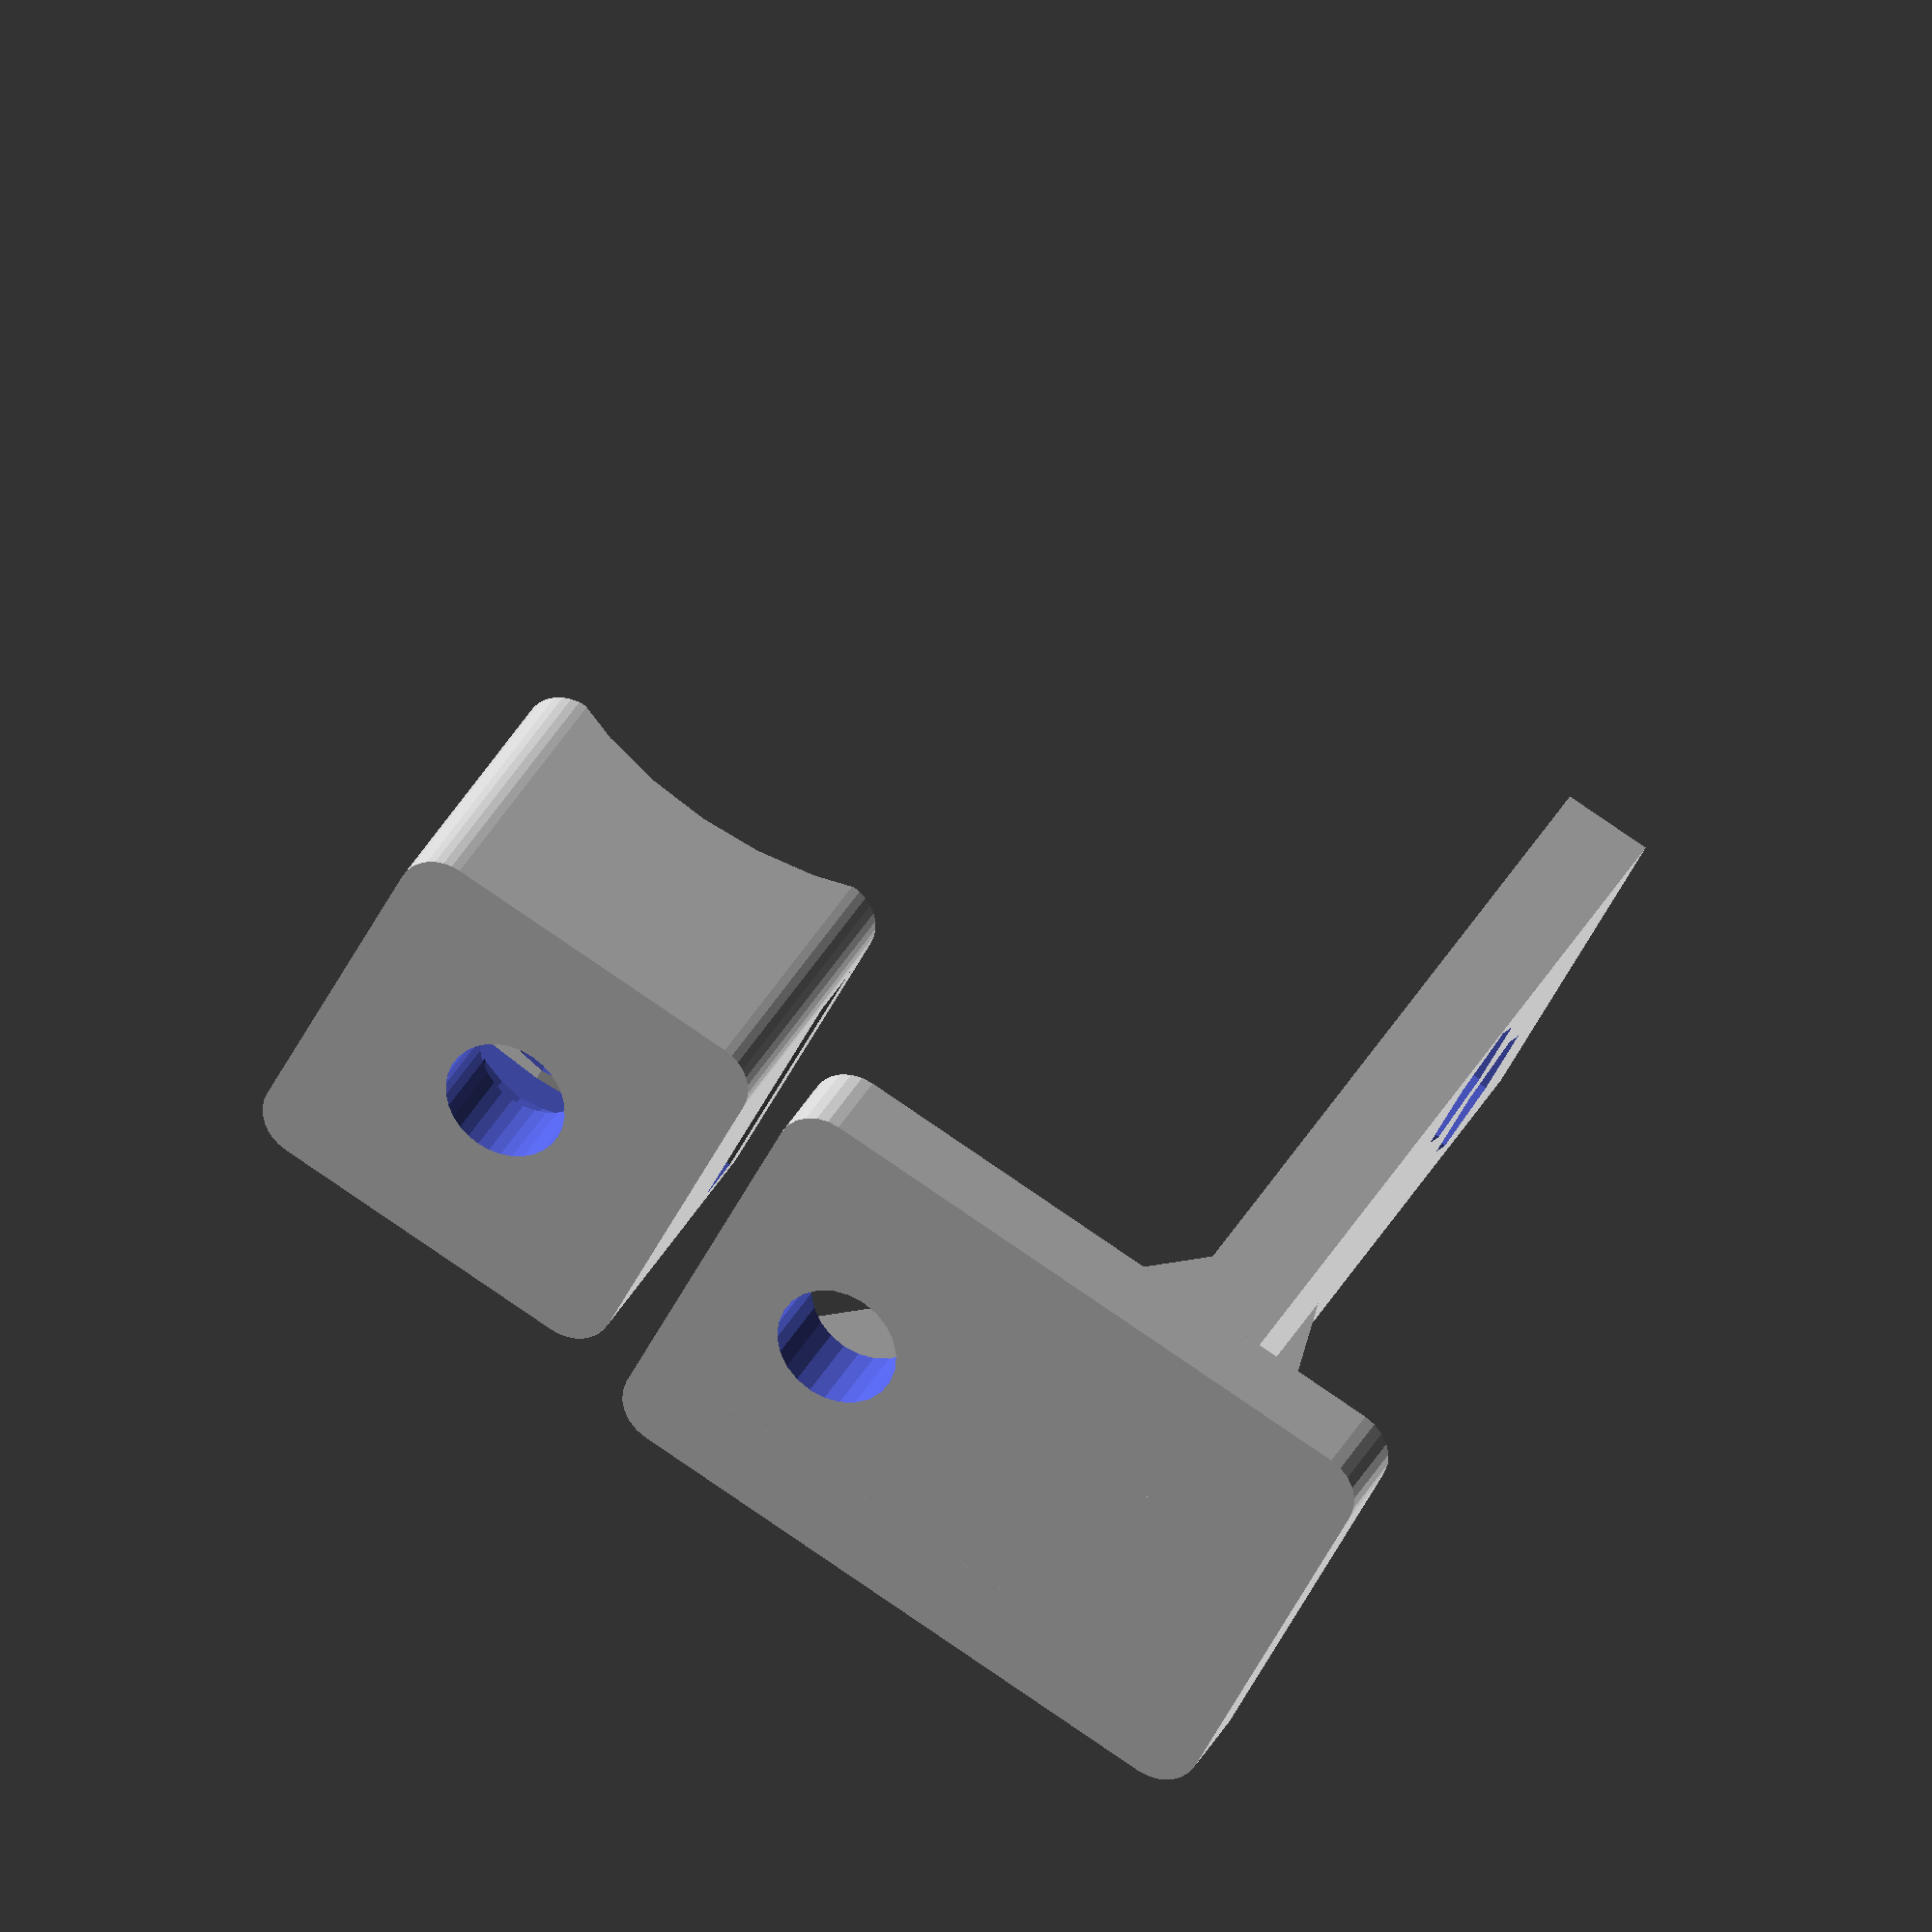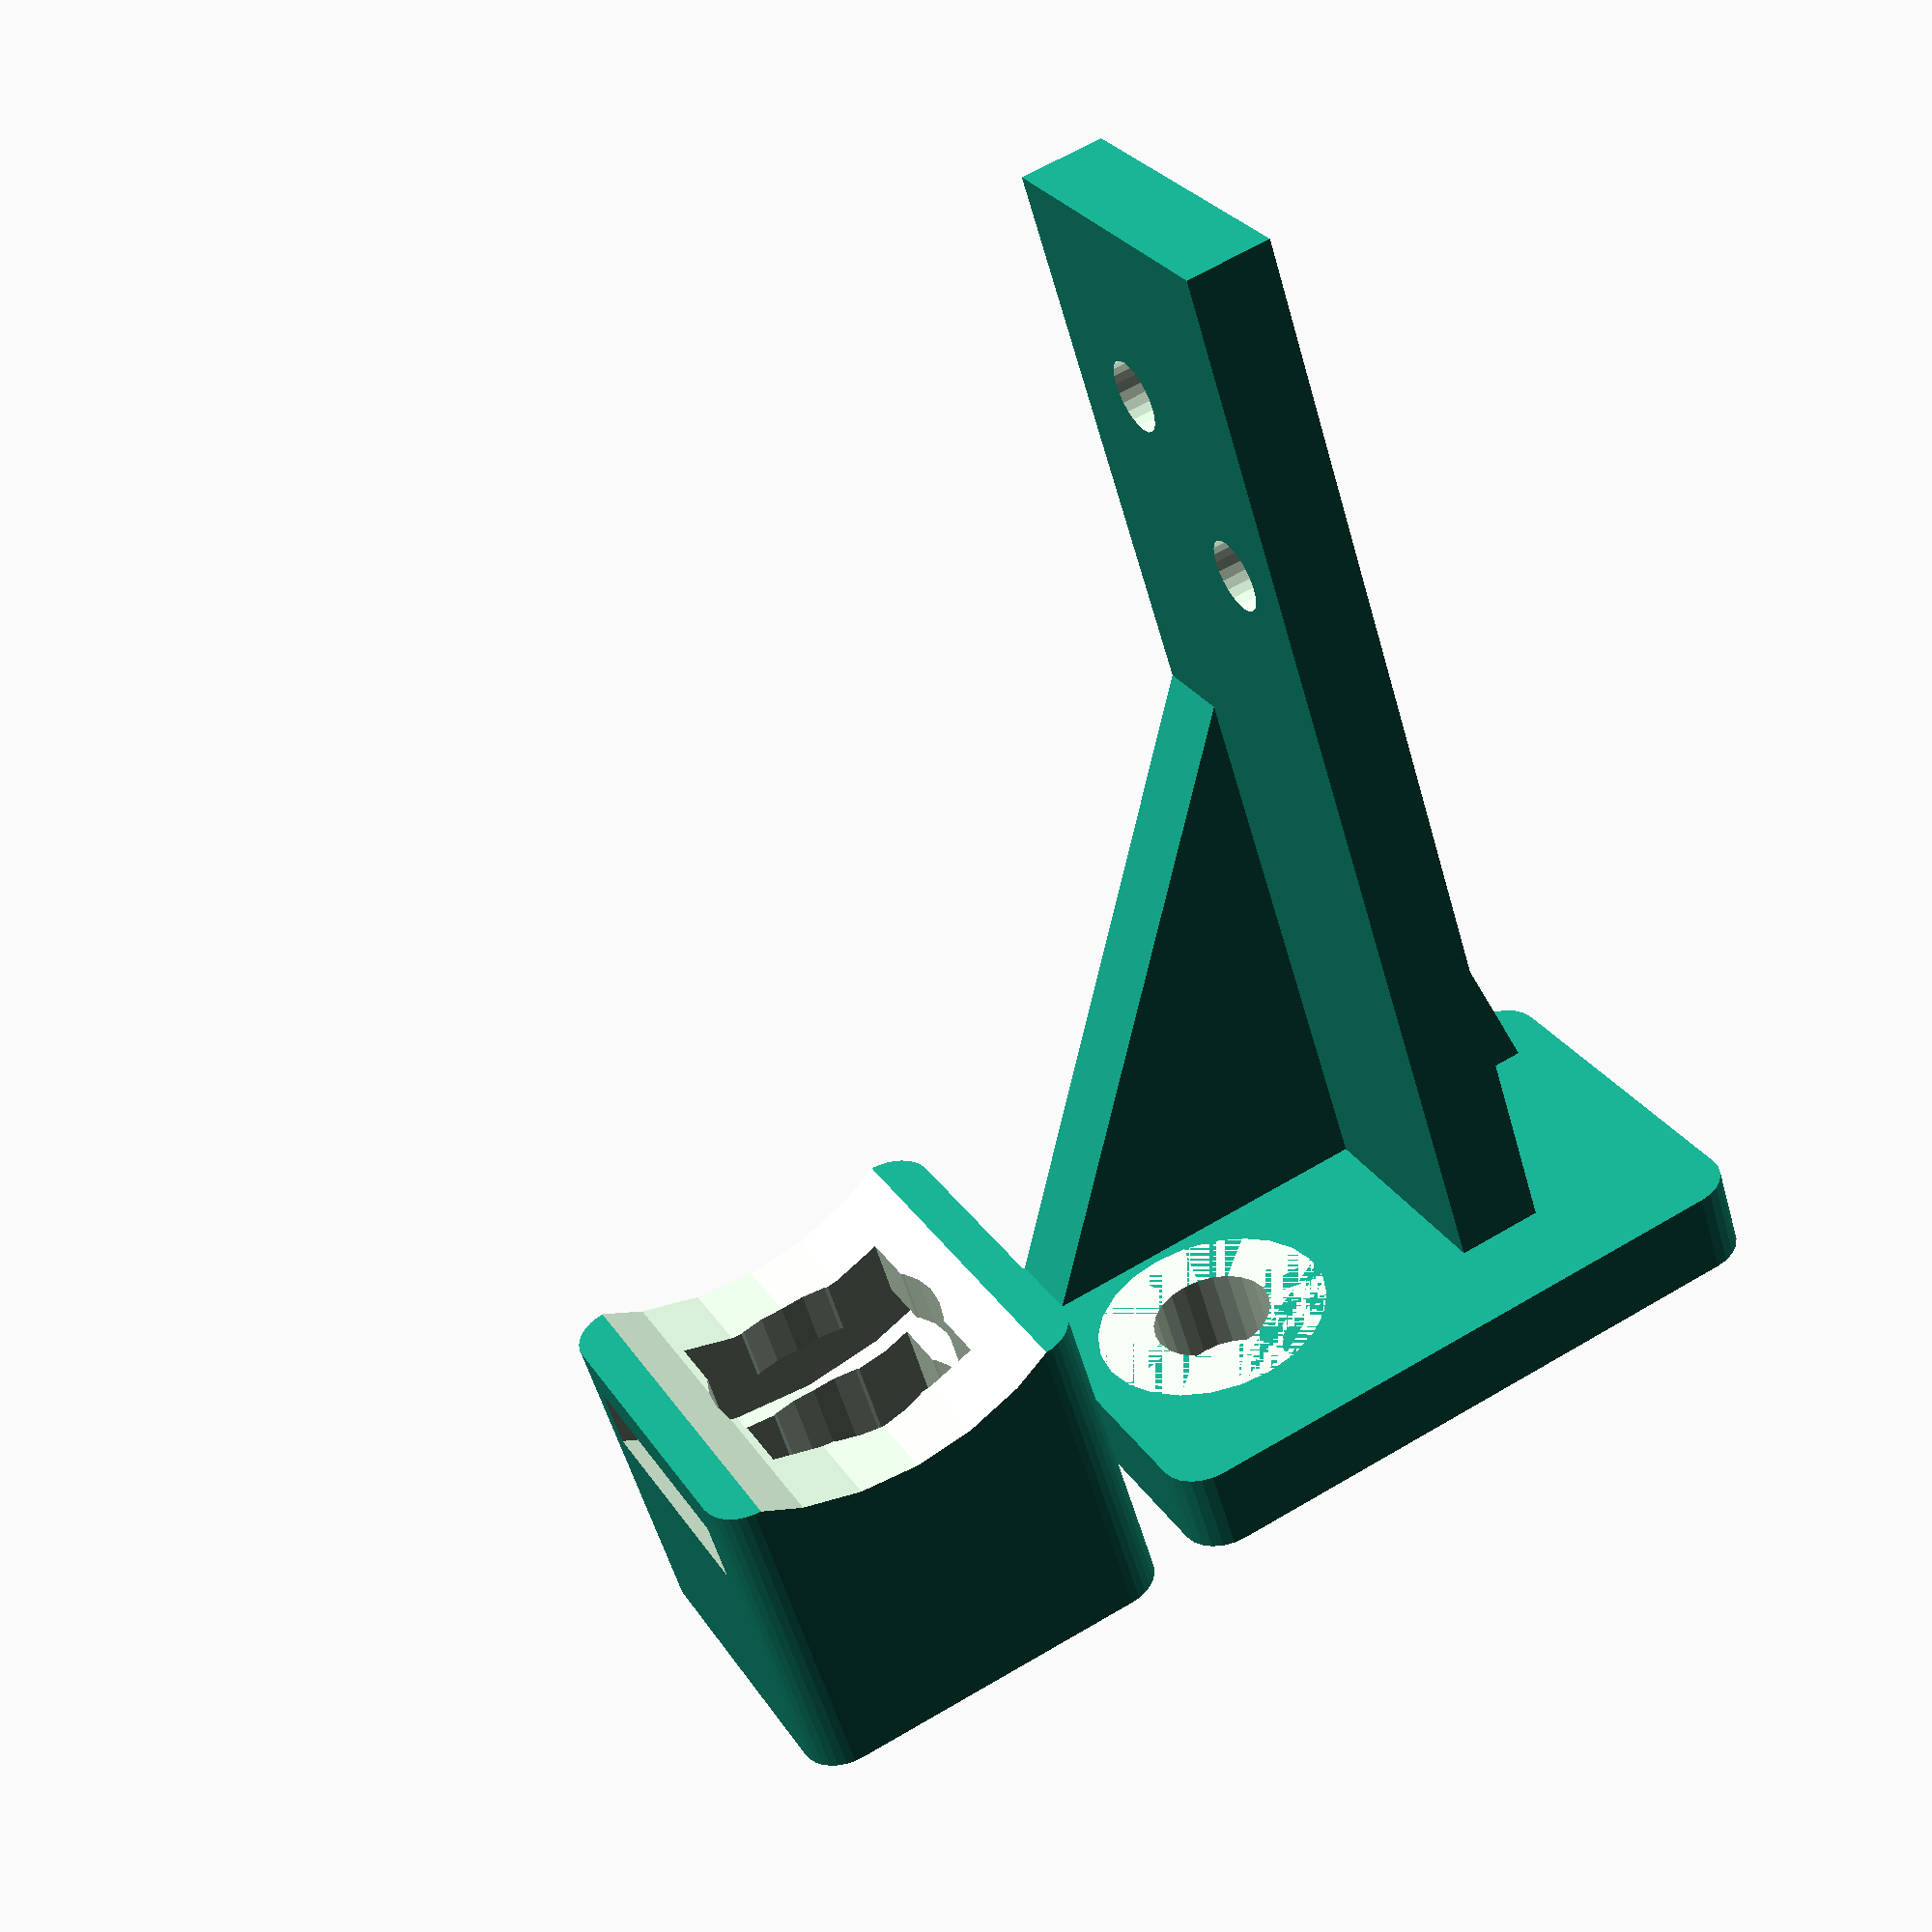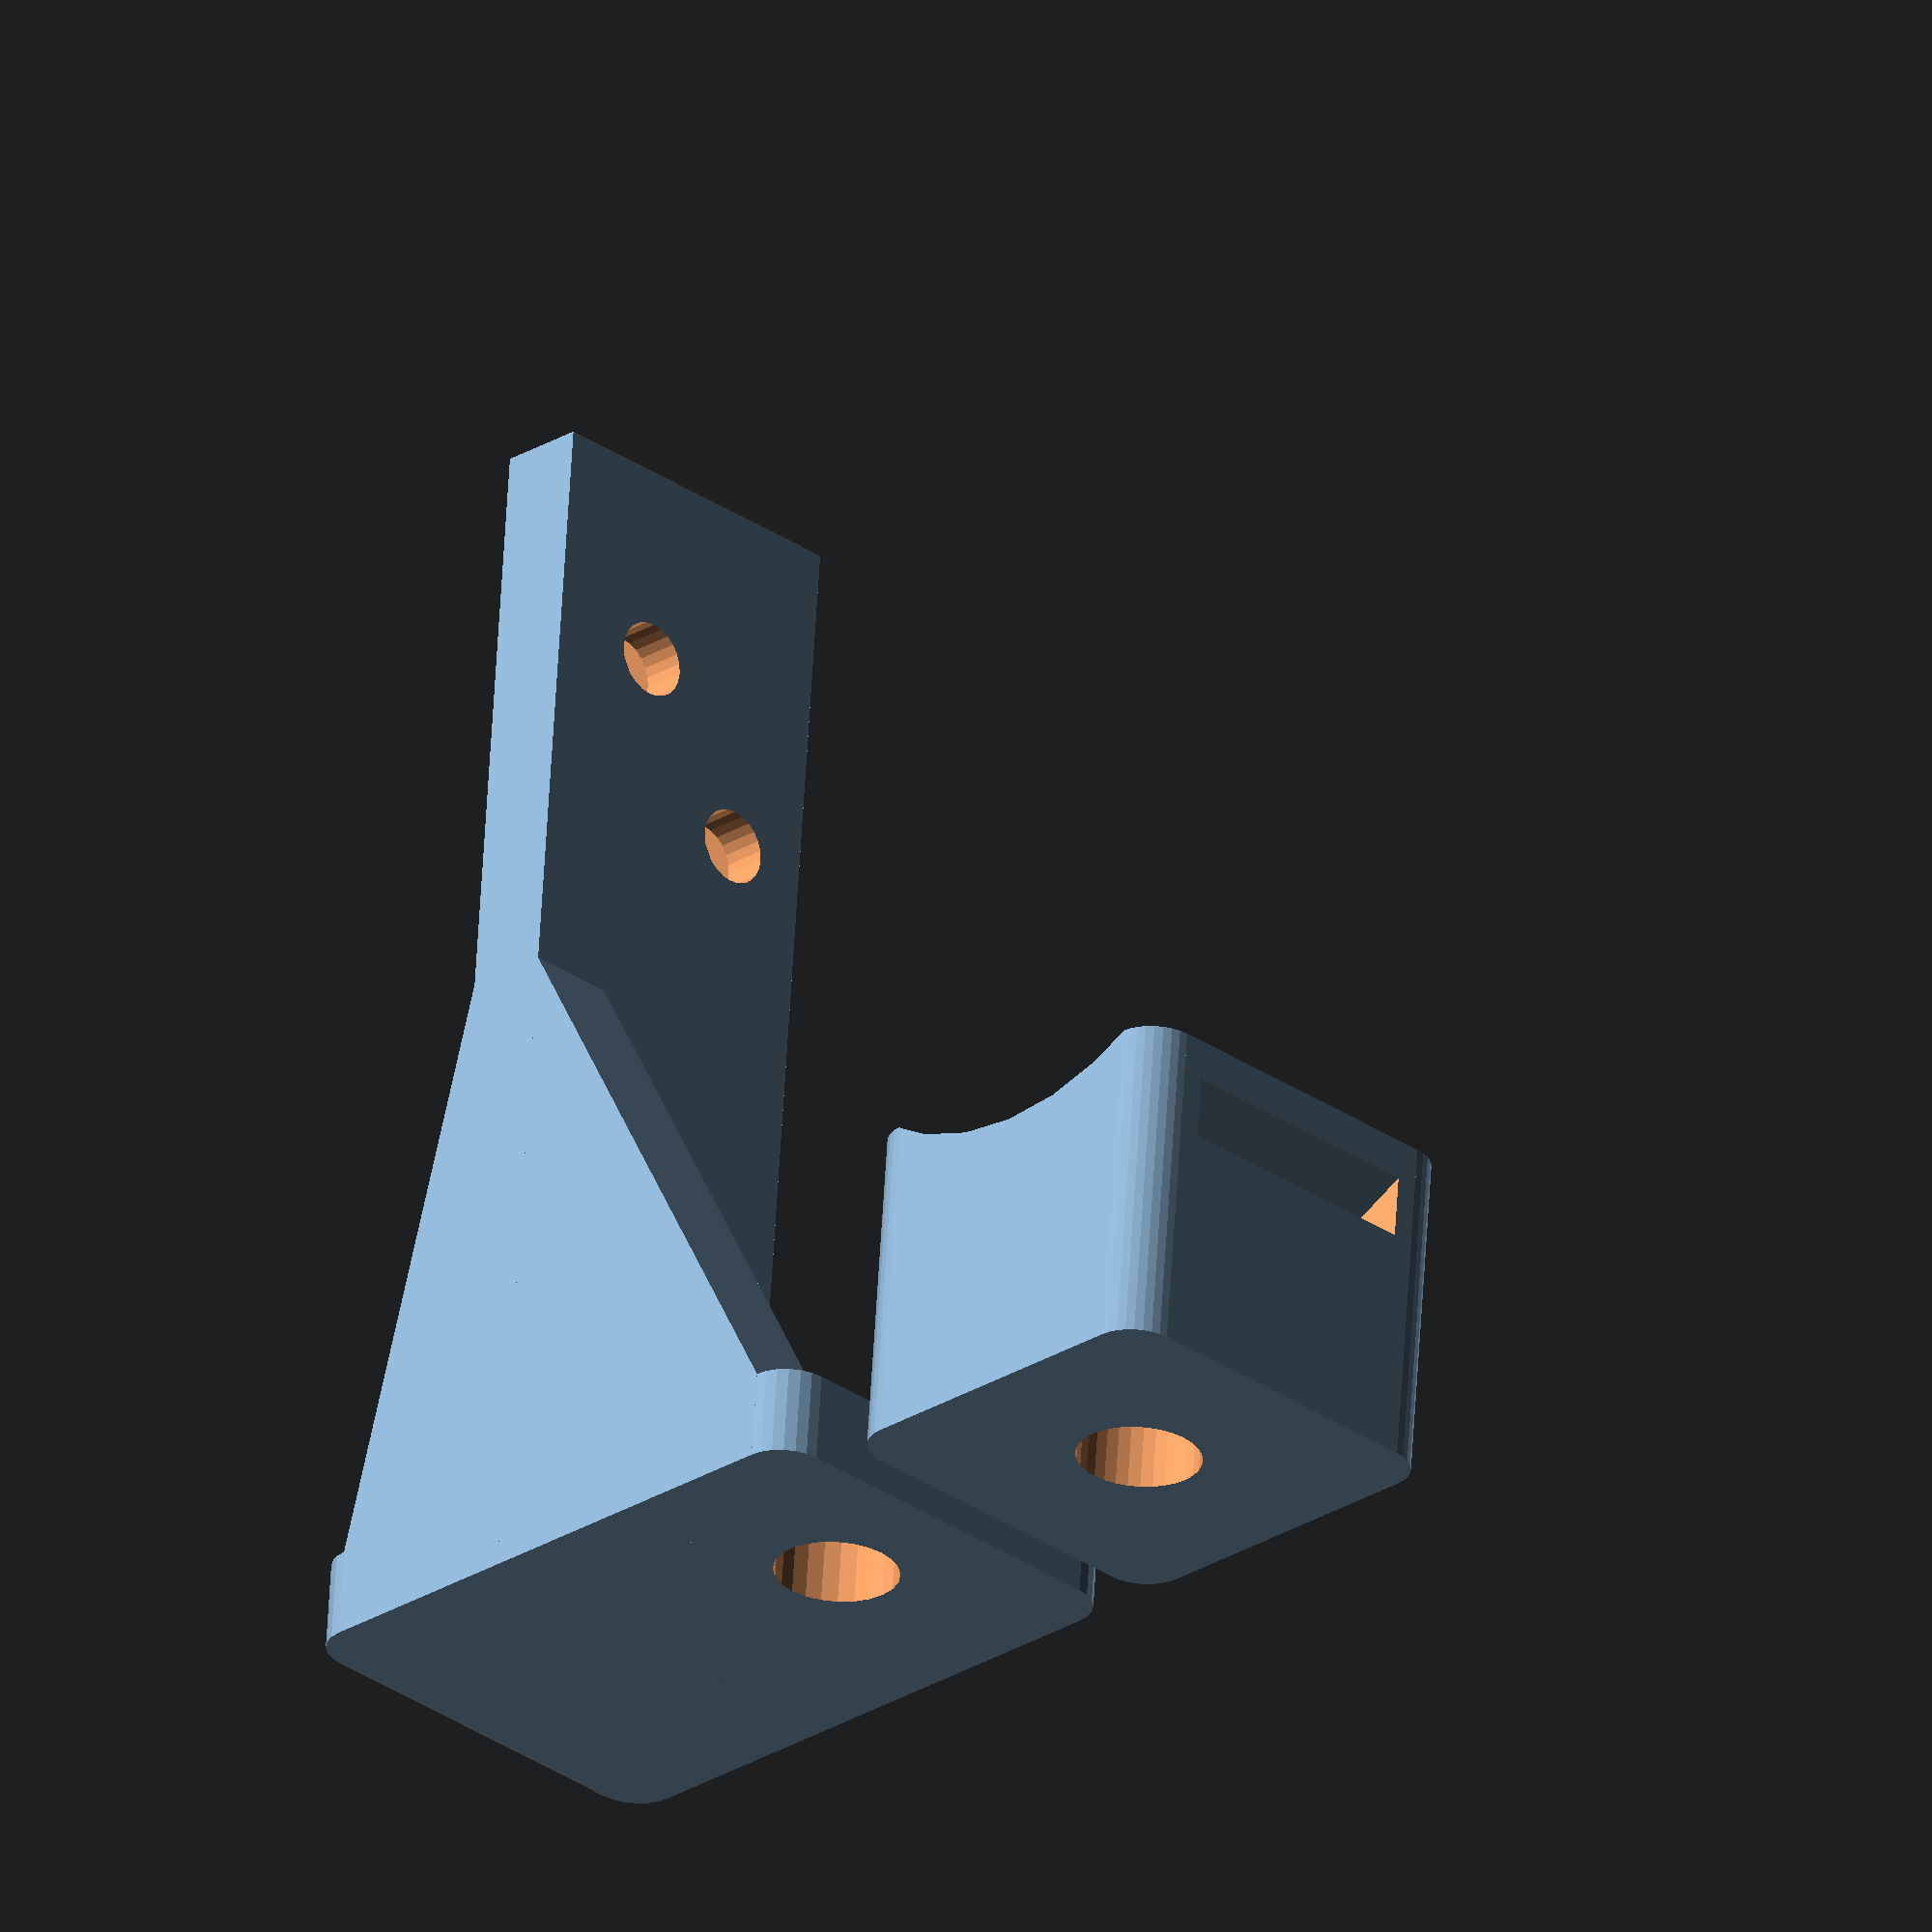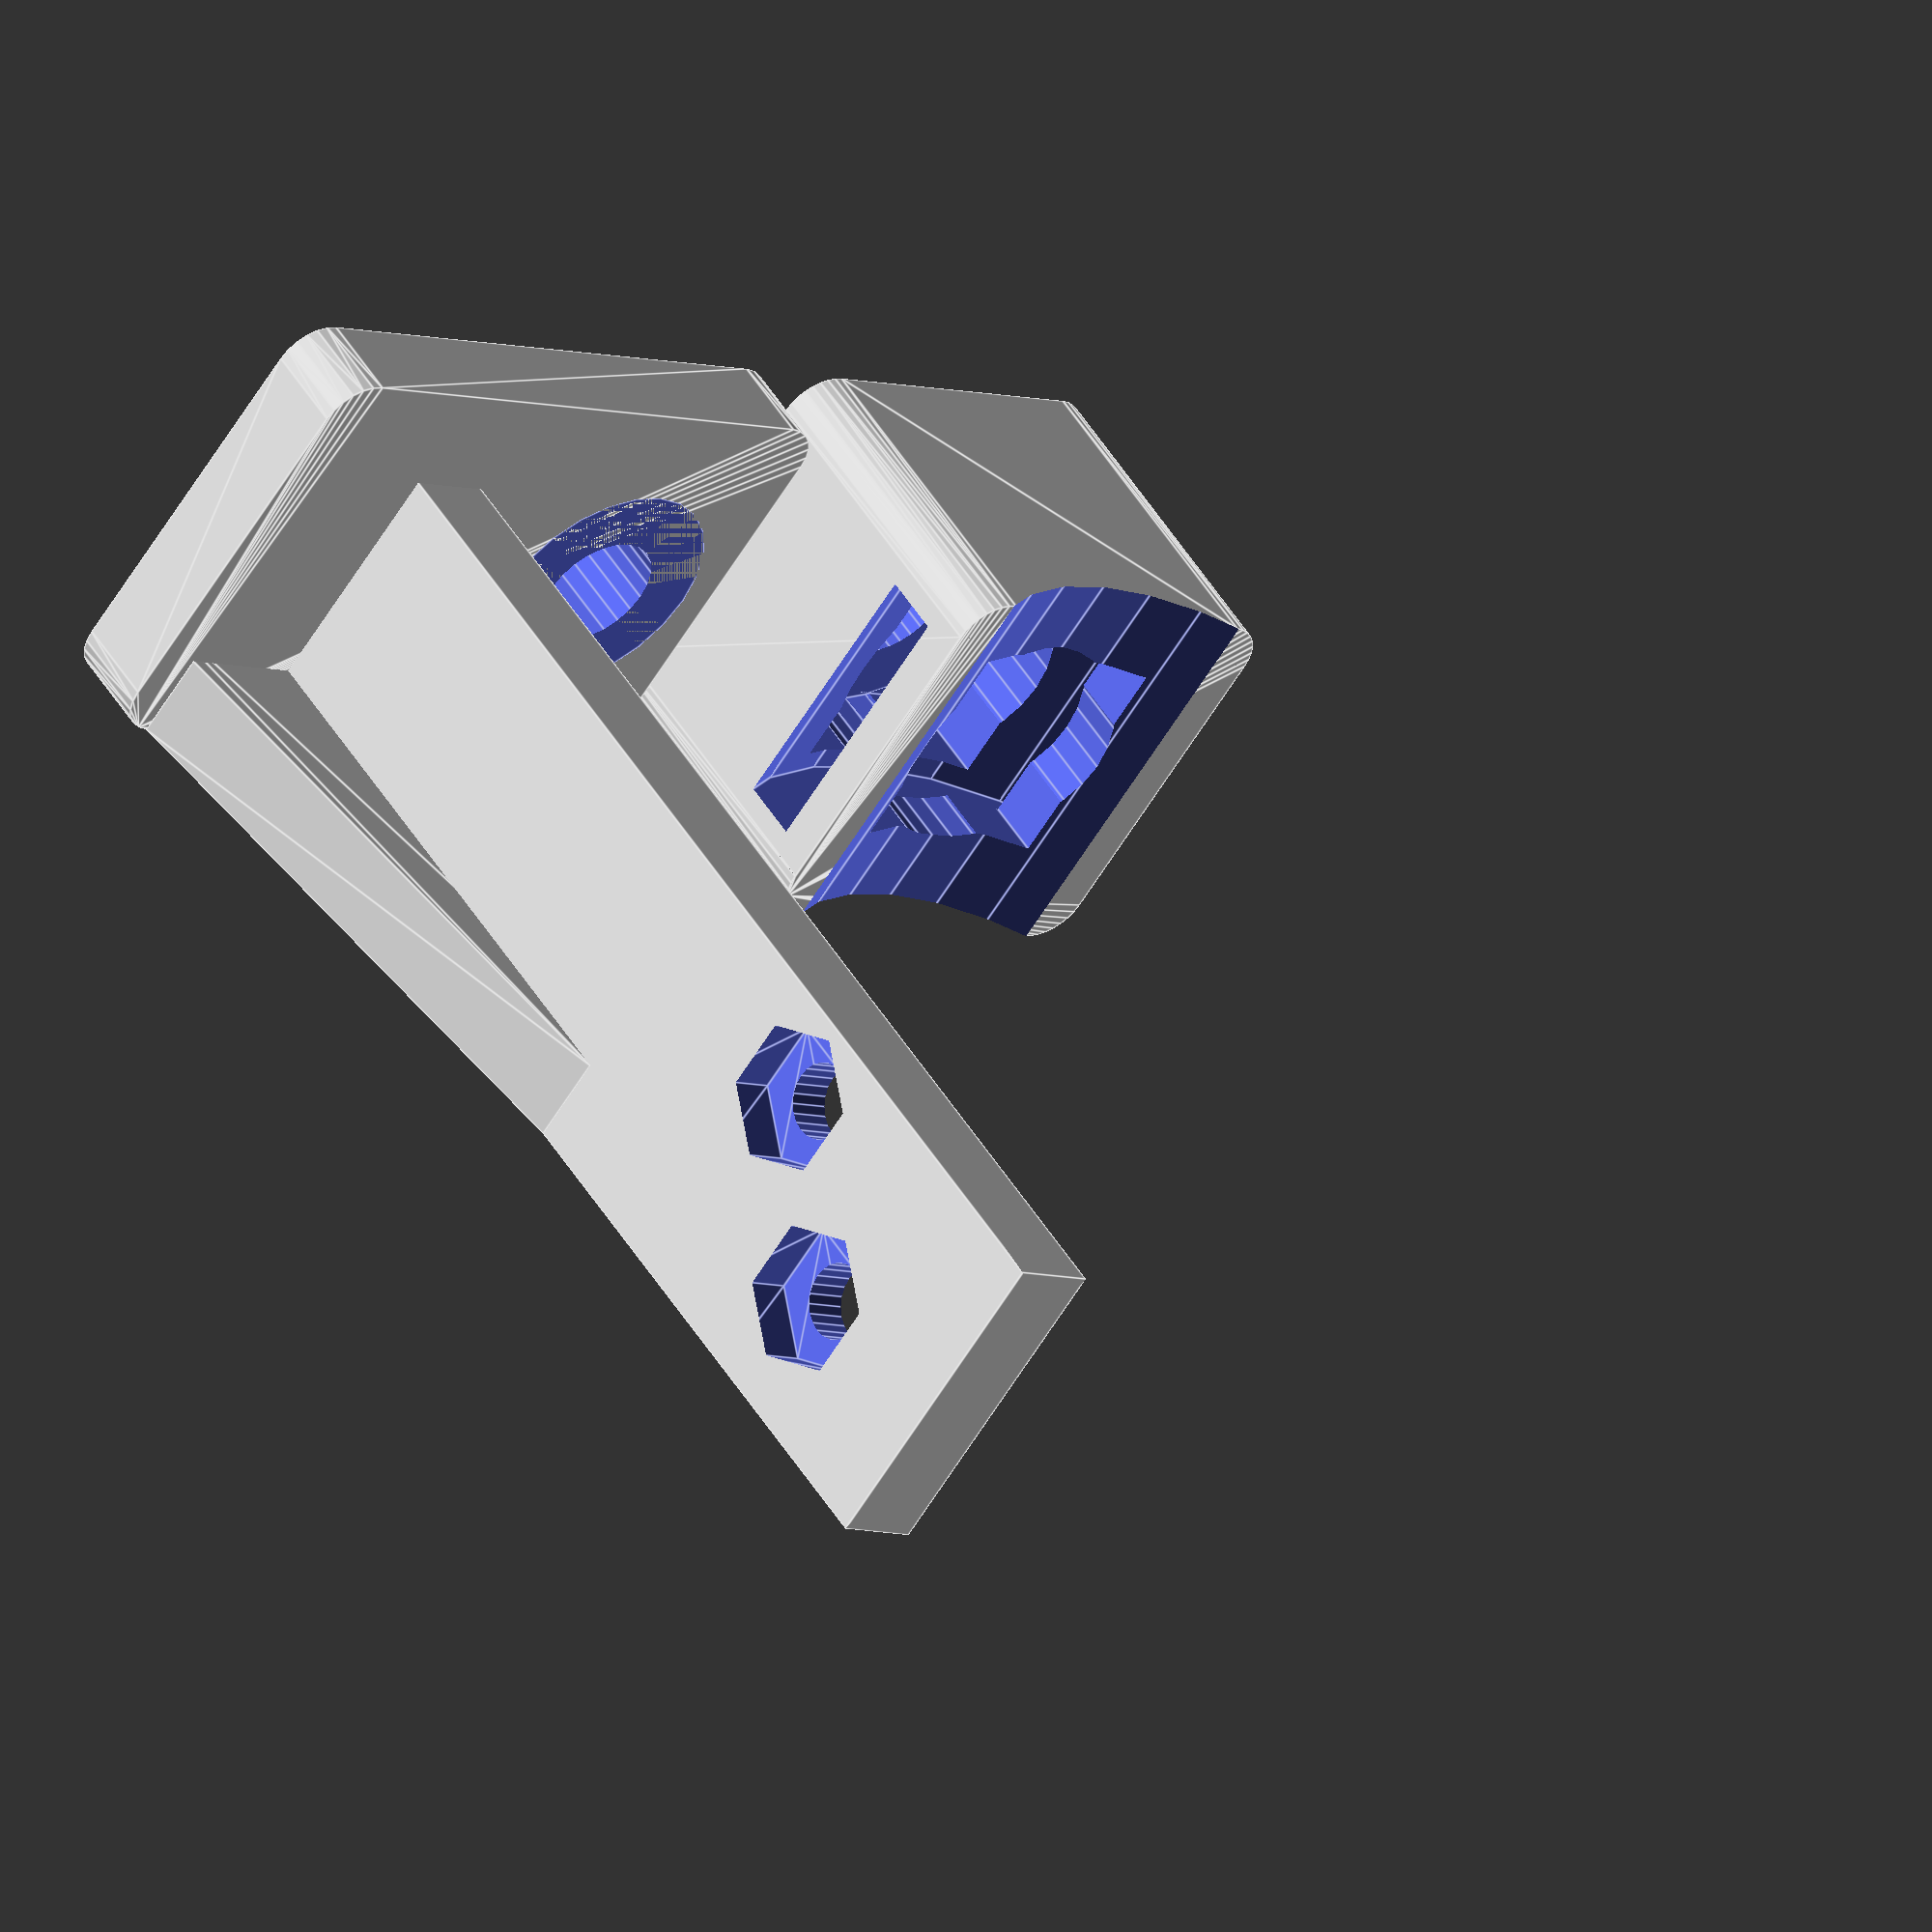
<openscad>
$fn=24;

m3h=3.4;         // hole for an m3 screw

mgn12h=[46,27,13];          // carrige sizes
idler_total_dia=11;         // idler pulley's diameter with it's collars
idler_center_offset=4;      // where the idler's shaft is, in relation to 2020 frame

cablechain_min_bottom_from_frame=30;
cablechain_width=26;
cablechain_hole_1=[4,10,0];
cablechain_hole_2=[9.5,17,0];
cablechain_mount_width=15;

max_width=mgn12h[2]+20-3;     // 2020 frame + mgn12 heigth

module nut3(h=4) {
    hull() {
        for (r=[0:60:300]) rotate([0,0,r]) translate([3.3,0,0]) cylinder(d=0.1,h=h, $fn=2);
    }
}

module bottom() {
    hull() {
        translate([2,2,0]) cylinder(d=4,h=4);
        translate([2,18,0]) cylinder(d=4,h=4);
        translate([max_width-2,2,0]) cylinder(d=4,h=4);
        translate([max_width-2,18,0]) cylinder(d=4,h=4);
    }
}

*bottom();

module cablechain_column() {
    translate([4,0,0]) rotate([0,-90,0]) {
        difference() {
            cube([cablechain_min_bottom_from_frame+cablechain_width
                  ,cablechain_mount_width
                  ,4]);
            
            translate([cablechain_min_bottom_from_frame,0,-1]) 
            mirror([0,1,0]) rotate([0,0,-90]) {
                translate(cablechain_hole_1) cylinder(d=m3h,h=6);
                translate(cablechain_hole_1+[0,0,-1]) nut3();
                translate(cablechain_hole_2) cylinder(d=m3h,h=6);
                translate(cablechain_hole_2+[0,0,-1]) nut3();
            }
        }         
    }
}

*cablechain_column();

module cablechain_mount_top() {
    difference() {
        union() {
            bottom();
            translate([max_width*0.6,5,0]) cablechain_column();
            hull() {
                translate([max_width*0.6,16,0])
                    cube([4,4,cablechain_min_bottom_from_frame]);
                translate([2,16,0]) cube([max_width-4,4,4]);
            }
        }
        
        translate([7,10,-1]) cylinder(d=5.6,10);
        translate([7,10,4]) cylinder(d=11,10);
    }
}

cablechain_mount_top();

module cablechain_mount_bottom() {
    $fn=32;
    difference() {
        hull() {
            translate([2,2,0]) cylinder(d=4,h=15);
            translate([2,16,0]) cylinder(d=4,h=15);
            translate([16,2,0]) cylinder(d=4,h=15);
            translate([16,16,0]) cylinder(d=4,h=15);
        }
        translate([4,4,4]) cube([10,10,15]);
        translate([9,9,-1]) cylinder(d=5.6,h=17);
        translate([9,9,4]) cylinder(d=11,h=17);
        
        translate([9,3,8+19]) rotate([-90,0,0]) difference() {
            cylinder(d=38,h=12);
            translate([0,0,-1]) cylinder(d=33,h=14);
        }
        
        translate([9,-1,8+19]) rotate([-90,0,0]) cylinder(d=28,h=20);
    }
}

translate([-20,0,0]) cablechain_mount_bottom();
</openscad>
<views>
elev=149.0 azim=333.0 roll=338.2 proj=o view=solid
elev=55.1 azim=333.1 roll=15.8 proj=p view=solid
elev=297.8 azim=46.0 roll=183.4 proj=o view=wireframe
elev=309.7 azim=216.8 roll=329.5 proj=o view=edges
</views>
